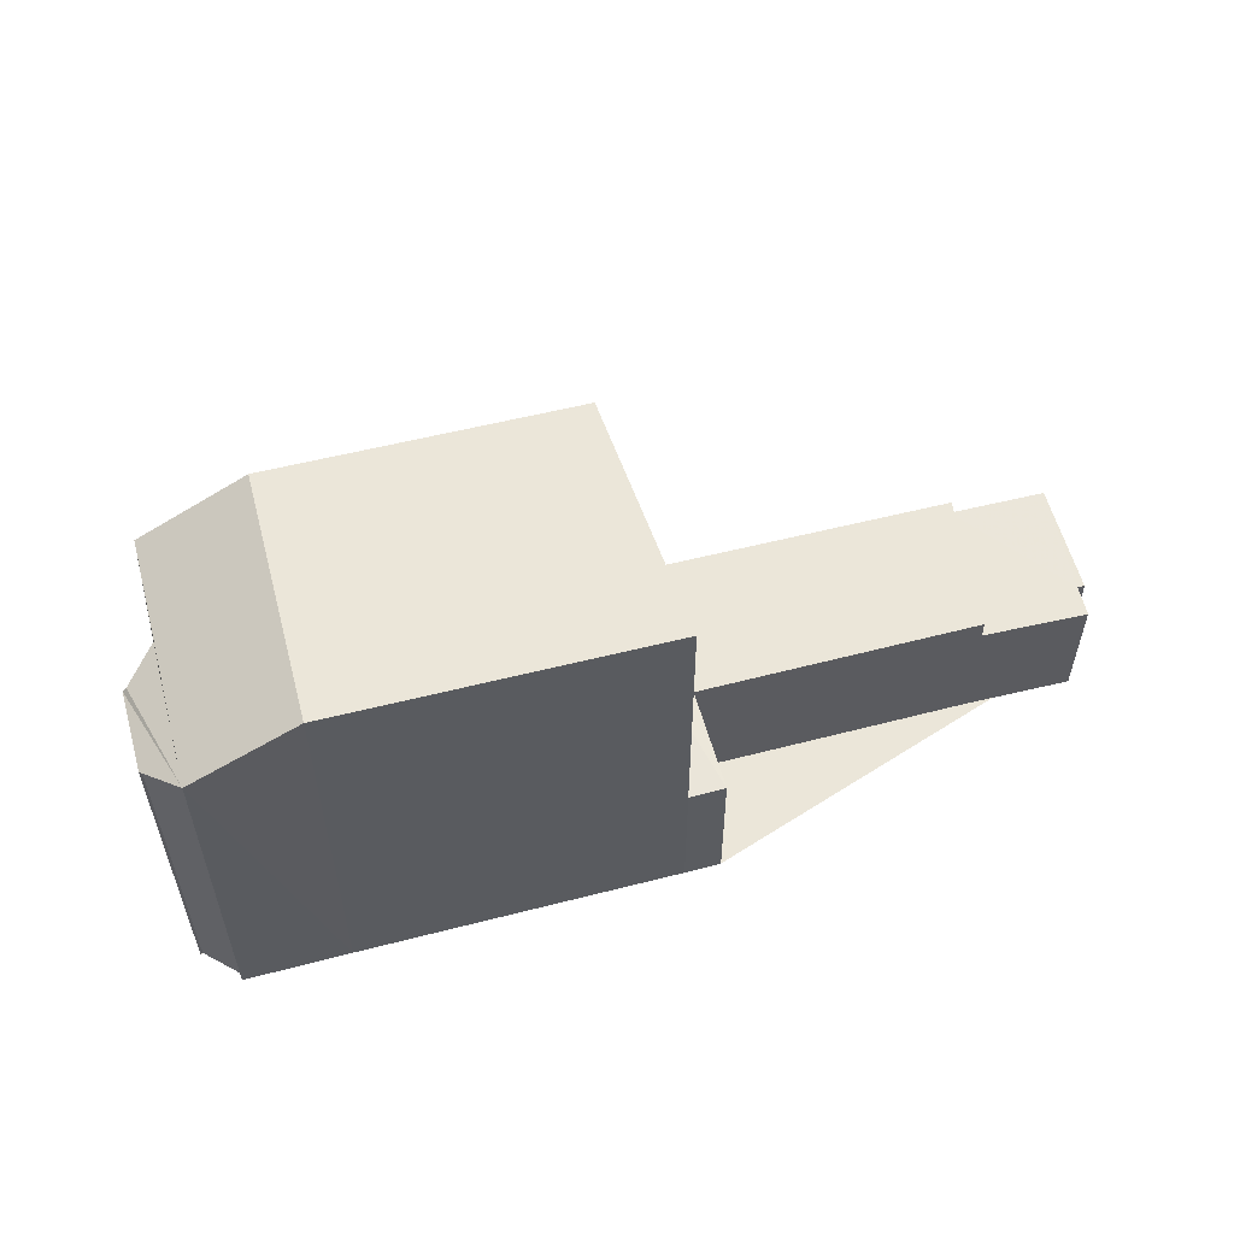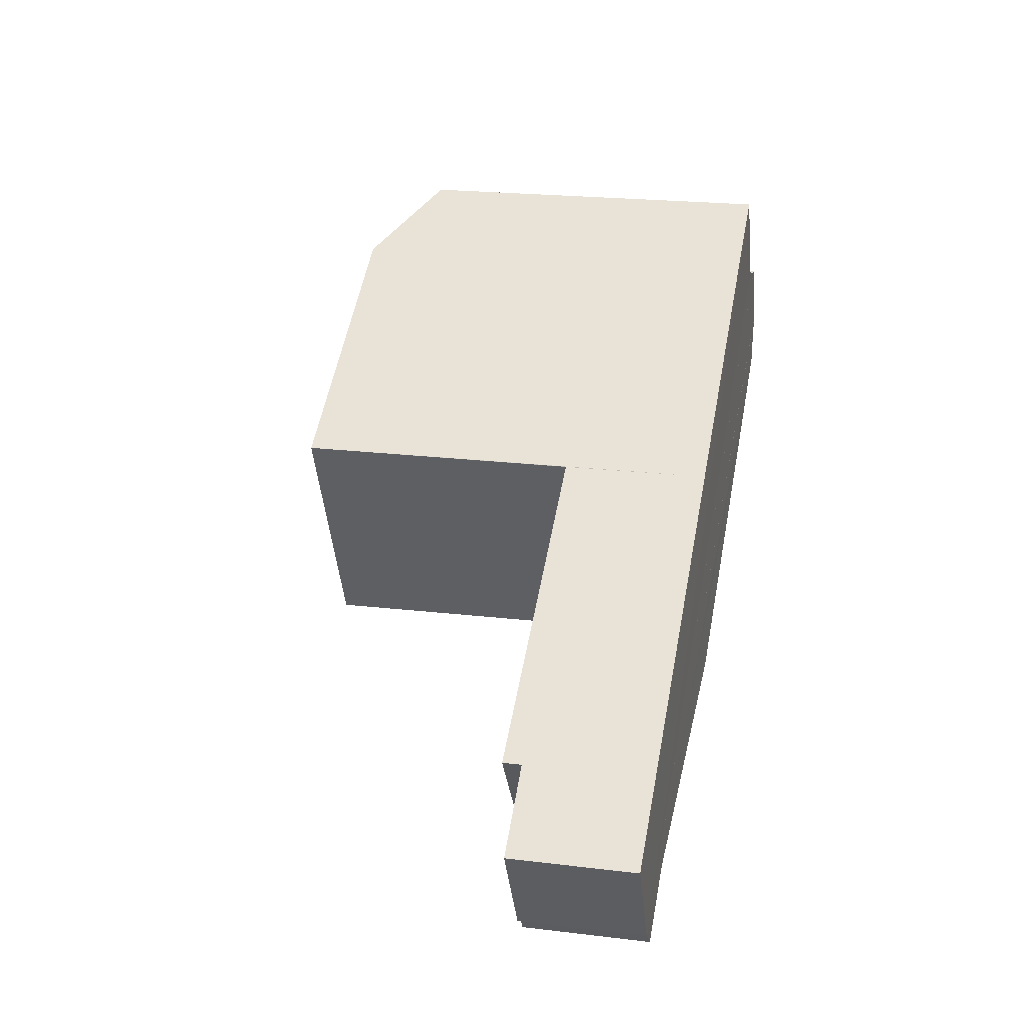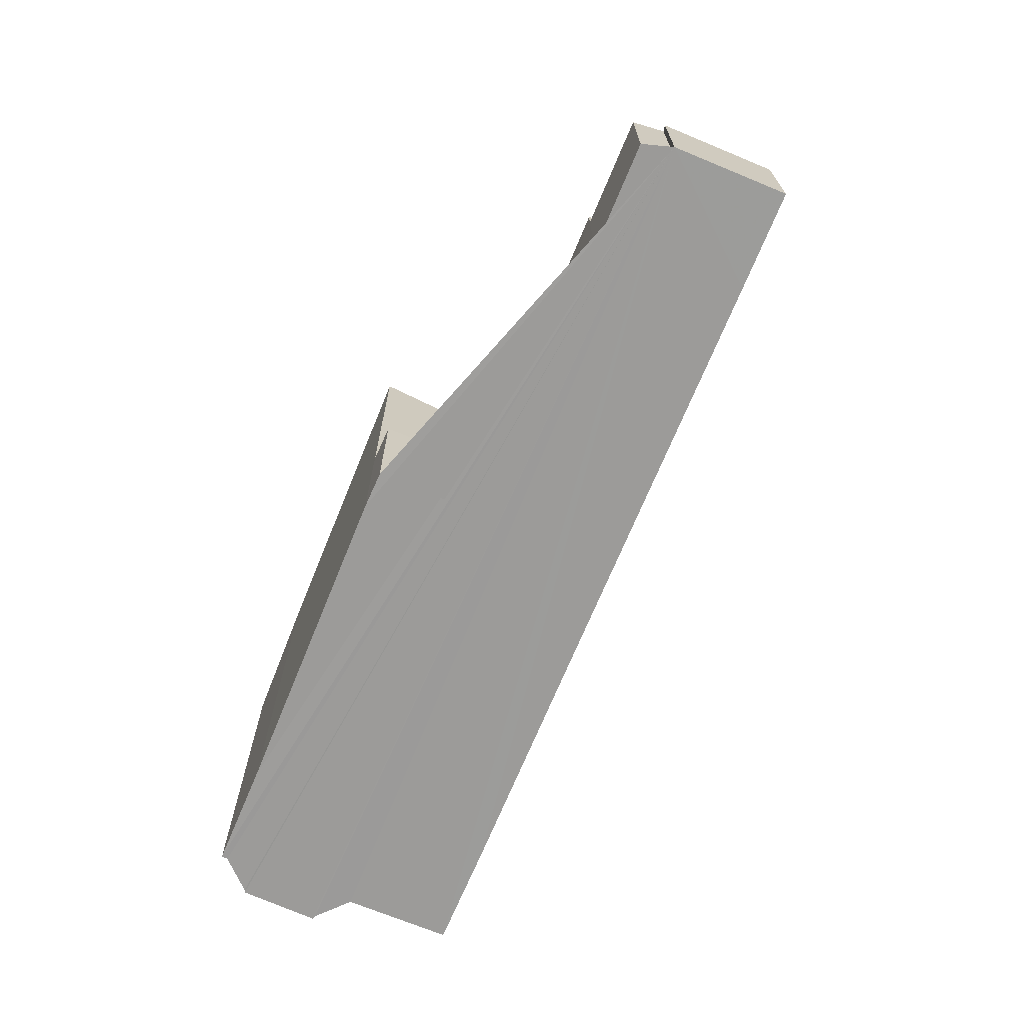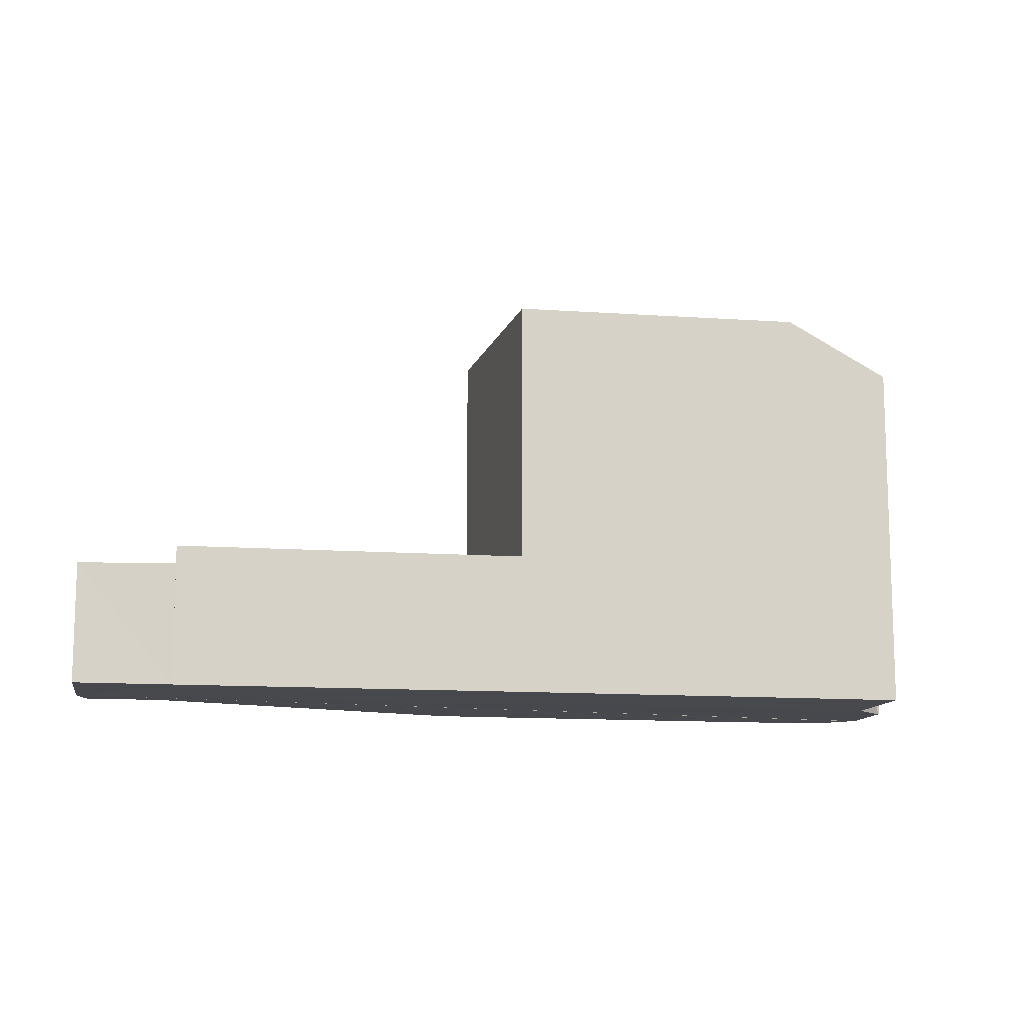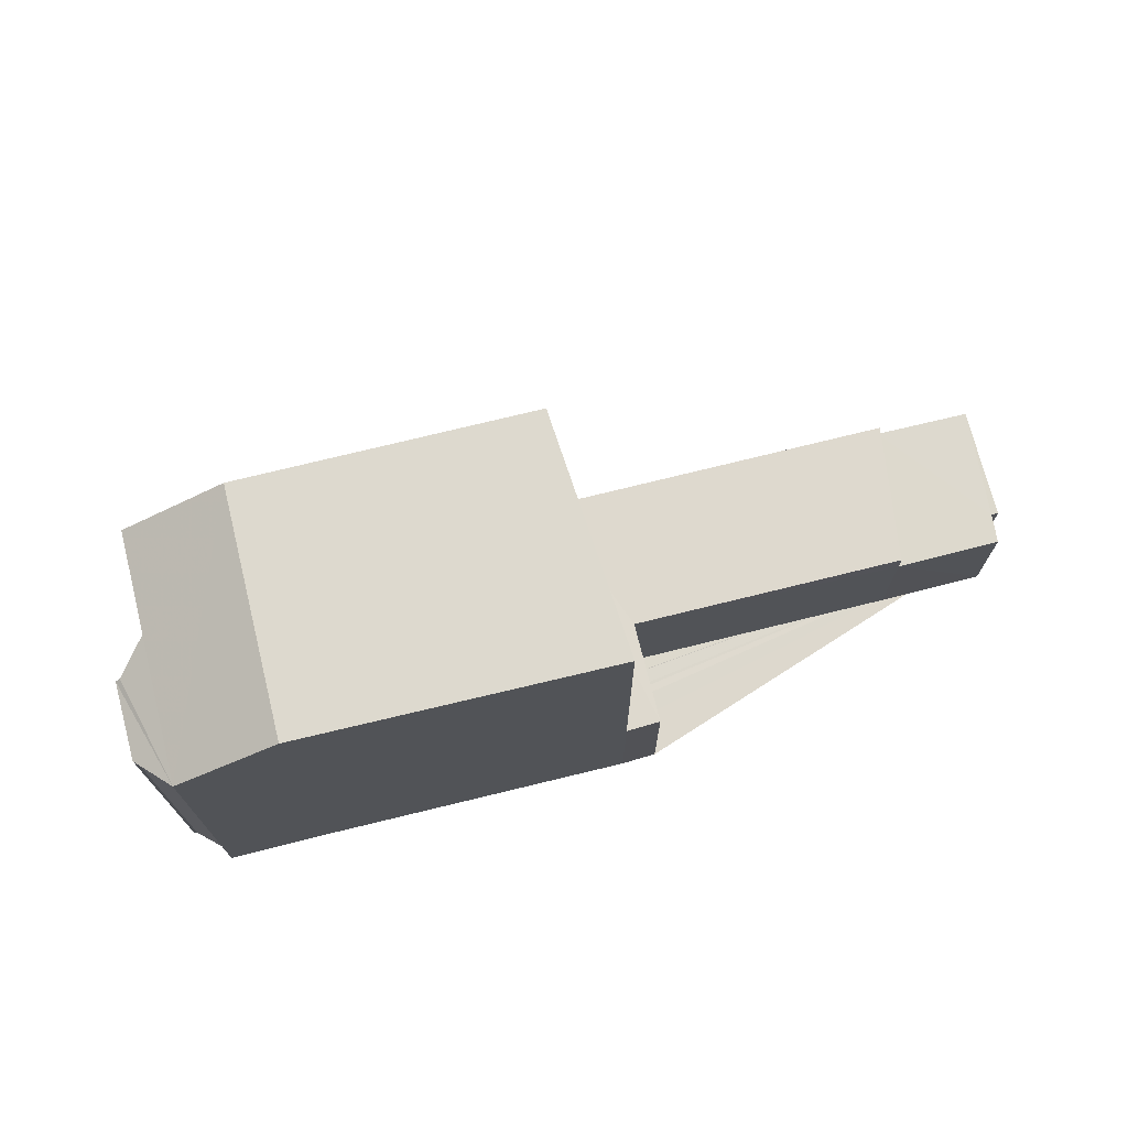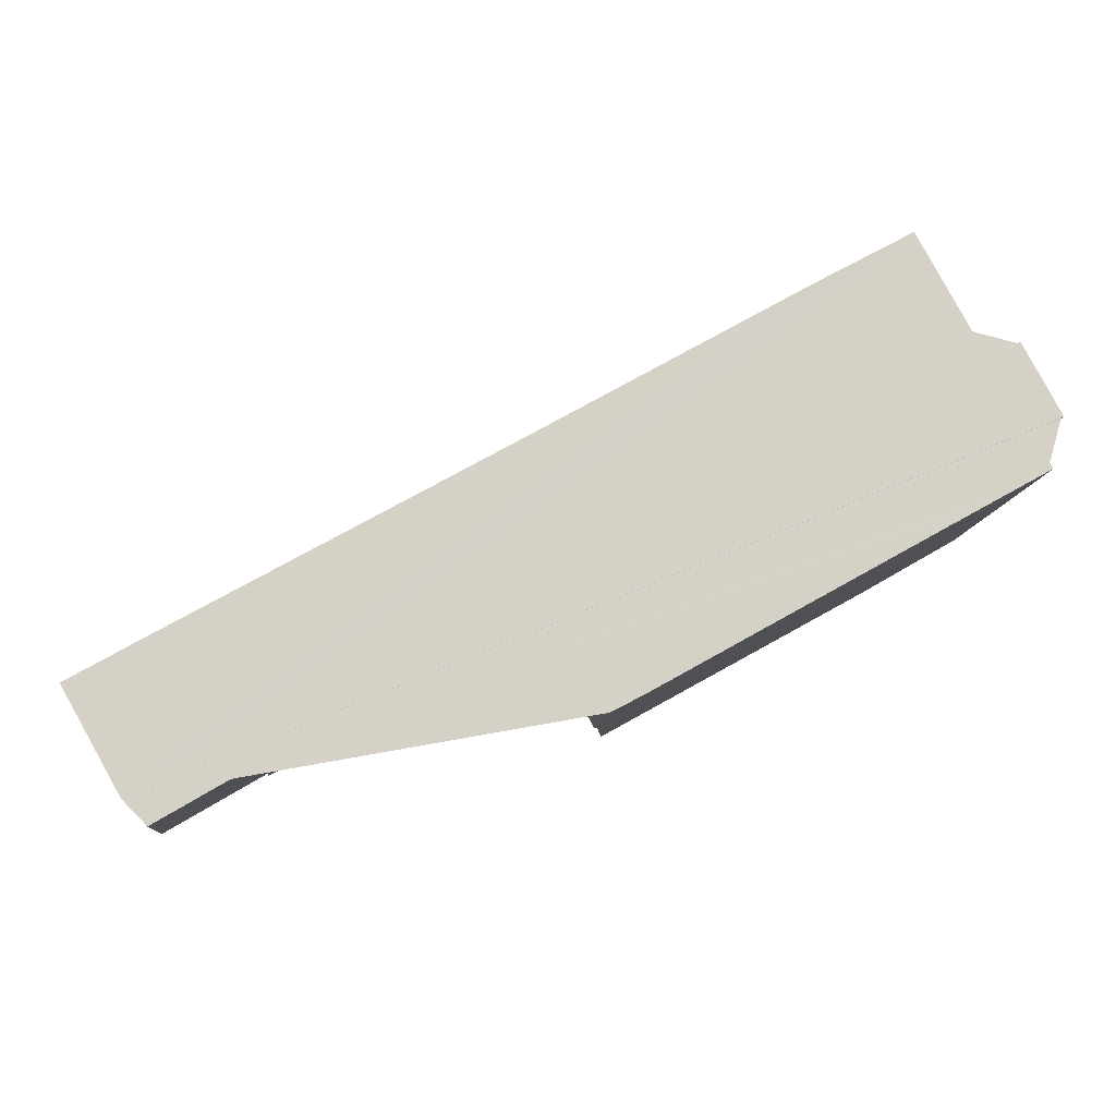
<metadata>
{"format":"obj","ext":"obj","renderer":"f3d","projection":"perspective","resolution":1024,"background":"white","views":[{"elev":56.7,"azim":-44.2,"up":"+Z"},{"elev":21.7,"azim":102.0,"up":"+Y"},{"elev":-69.8,"azim":38.5,"up":"+Z"},{"elev":-11.9,"azim":140.2,"up":"+Z"},{"elev":72.1,"azim":-43.2,"up":"+Z"},{"elev":-9.8,"azim":175.7,"up":"+Y"}]}
</metadata>
<code>
v 8.492e+04 4.468e+05 -0.342
v 8.492e+04 4.468e+05 -0.342
v 8.492e+04 4.468e+05 -0.342
v 8.492e+04 4.468e+05 -0.342
v 8.492e+04 4.468e+05 -0.342
v 8.491e+04 4.468e+05 -0.342
v 8.491e+04 4.468e+05 -0.342
v 8.491e+04 4.468e+05 -0.342
v 8.49e+04 4.468e+05 -0.342
v 8.49e+04 4.468e+05 -0.342
v 8.49e+04 4.468e+05 -0.342
v 8.49e+04 4.468e+05 -0.342
v 8.49e+04 4.468e+05 -0.342
v 8.491e+04 4.468e+05 -0.342
v 8.491e+04 4.468e+05 -0.342
v 8.491e+04 4.468e+05 -0.342
v 8.491e+04 4.468e+05 -0.342
v 8.492e+04 4.468e+05 -0.342
v 8.492e+04 4.468e+05 -0.342
v 8.493e+04 4.468e+05 -0.342
v 8.491e+04 4.468e+05 9.588
v 8.491e+04 4.468e+05 8.219
v 8.491e+04 4.468e+05 8.233
v 8.491e+04 4.468e+05 7.844
v 8.49e+04 4.468e+05 7.806
v 8.49e+04 4.468e+05 7.822
v 8.49e+04 4.468e+05 7.86
v 8.49e+04 4.468e+05 8.252
v 8.49e+04 4.468e+05 8.254
v 8.491e+04 4.468e+05 3.12
v 8.491e+04 4.468e+05 3.118
v 8.492e+04 4.468e+05 9.529
v 8.492e+04 4.468e+05 3.057
v 8.492e+04 4.468e+05 2.536
v 8.493e+04 4.468e+05 2.552
v 8.492e+04 4.468e+05 3.035
v 8.492e+04 4.468e+05 2.599
v 8.492e+04 4.468e+05 3.091
v 8.492e+04 4.468e+05 2.587
v 8.492e+04 4.468e+05 3.073
v 8.492e+04 4.468e+05 2.536
v 8.492e+04 4.468e+05 2.54
v 8.491e+04 4.468e+05 9.597
v 8.491e+04 4.468e+05 9.534
f 1 2 3 4 5 6 7 8 9 10 11 12 13 14 15 16 17 18 19 20
f 21 17 16 22
f 22 16 15 23
f 24 14 13 25
f 23 15 14 24
f 26 12 11 27
f 25 13 12 26
f 27 11 10 28
f 28 10 9 29
f 30 7 6 31
f 32 33 18 17 21
f 34 1 20 35
f 36 37 19 18 33
f 38 5 4 39 40
f 31 6 5 38
f 40 39 37 36
f 39 4 3 41
f 41 3 2 42
f 35 20 19 37
f 29 9 8 43
f 43 8 7 30 44
f 42 2 1 34
f 44 30 33 32
f 29 43 21 22 23 24 25 26 27 28
f 44 32 21 43
f 42 34 35 37 39 41
f 33 30 31 38 40 36

</code>
